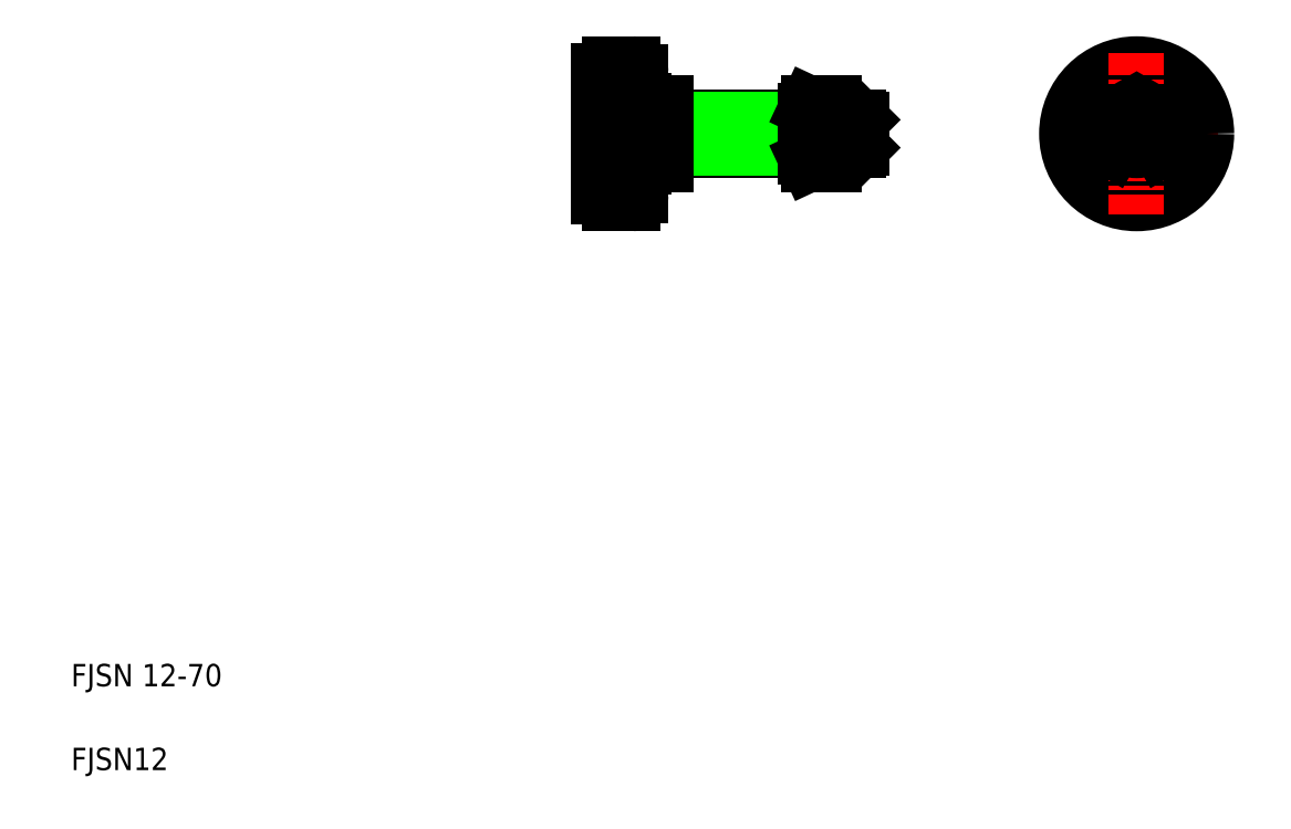
<metadata>
{"format":"dxf","ext":"dxf","renderer":"ezdxf+matplotlib","layout":"modelspace","background":"white","min_lineweight":24,"dpi":150}
</metadata>
<code>
0
SECTION
2
ENTITIES
0
LINE
8
CENTER
10
306.8
20
247.8
30
0
11
205.8
21
247.8
31
0
0
LINE
8
0
10
301.8
20
241.8
30
0
11
292.8
21
241.8
31
0
0
LINE
8
0
10
302.7
20
242.7
30
0
11
292.8
21
242.7
31
0
0
LINE
8
0
10
301.8
20
253.8
30
0
11
292.8
21
253.8
31
0
0
LINE
8
0
10
302.7
20
252.9
30
0
11
292.8
21
252.9
31
0
0
TEXT
8
0
10
20
20
50
30
0
40
8
1
FJSN 12-70
0
TEXT
8
0
10
20
20
20
30
0
40
8
1
FJSN12
0
LINE
8
0
10
282.8
20
253.8
30
0
11
232.8
21
253.8
31
0
0
LINE
8
0
10
282.8
20
241.8
30
0
11
232.8
21
241.8
31
0
0
LINE
8
0
10
282.8
20
252.9
30
0
11
232.8
21
252.9
31
0
0
LINE
8
0
10
282.8
20
242.7
30
0
11
232.8
21
242.7
31
0
0
LINE
8
0
10
232.8
20
258.8
30
0
11
232.8
21
236.8
31
0
0
LINE
8
0
10
224.8
20
259.8
30
0
11
224.8
21
235.8
31
0
0
ARC
8
0
10
240.3
20
247.8
30
0
40
15.54
50
159.3
51
200.7
0
LINE
8
0
10
208.8
20
270.3
30
0
11
208.8
21
225.3
31
0
0
LINE
8
0
10
223.8
20
225.8
30
0
11
223.8
21
269.8
31
0
0
LINE
8
0
10
212.8
20
222.8
30
0
11
212.8
21
272.8
31
0
0
LINE
8
0
10
225.8
20
236.8
30
0
11
232.8
21
236.8
31
0
0
LINE
8
0
10
225.8
20
242.3
30
0
11
232.8
21
242.3
31
0
0
LINE
8
0
10
220.8
20
222.8
30
0
11
212.8
21
222.8
31
0
0
LINE
8
0
10
212.8
20
225.3
30
0
11
208.8
21
225.3
31
0
0
ARC
8
0
10
220.8
20
225.8
30
0
40
3
50
270
51
0
0
ARC
8
0
10
229
20
239.6
30
0
40
4.26
50
139.9
51
189.9
0
LINE
8
0
10
225.8
20
236.8
30
0
11
224.9
21
238.8
31
0
0
LINE
8
0
10
224.8
20
235.8
30
0
11
223.8
21
235.8
31
0
0
LINE
8
0
10
225.8
20
258.8
30
0
11
232.8
21
258.8
31
0
0
LINE
8
0
10
225.8
20
253.3
30
0
11
232.8
21
253.3
31
0
0
LINE
8
0
10
220.8
20
272.8
30
0
11
212.8
21
272.8
31
0
0
LINE
8
0
10
212.8
20
270.3
30
0
11
208.8
21
270.3
31
0
0
LINE
8
0
10
224.9
20
256.8
30
0
11
225.8
21
258.8
31
0
0
ARC
8
0
10
229
20
256
30
0
40
4.26
50
170.1
51
220.1
0
LINE
8
0
10
224.8
20
259.8
30
0
11
223.8
21
259.8
31
0
0
ARC
8
0
10
220.8
20
269.8
30
0
40
3
50
0
51
90
0
LINE
8
0
10
292.8
20
236.8
30
0
11
292.8
21
258.8
31
0
0
LINE
8
0
10
292.8
20
258.8
30
0
11
292.8
21
236.8
31
0
0
LINE
8
0
10
282.8
20
256
30
0
11
282.8
21
239.6
31
0
0
ARC
8
0
10
298.3
20
247.8
30
0
40
15.54
50
159.3
51
200.7
0
LINE
8
0
10
283.8
20
236.8
30
0
11
292.8
21
236.8
31
0
0
LINE
8
0
10
283.8
20
242.3
30
0
11
292.8
21
242.3
31
0
0
ARC
8
0
10
287
20
239.6
30
0
40
4.26
50
139.9
51
189.9
0
LINE
8
0
10
283.8
20
236.8
30
0
11
282.9
21
238.8
31
0
0
LINE
8
0
10
283.8
20
253.3
30
0
11
292.8
21
253.3
31
0
0
LINE
8
0
10
283.8
20
258.8
30
0
11
292.8
21
258.8
31
0
0
LINE
8
0
10
282.9
20
256.8
30
0
11
283.8
21
258.8
31
0
0
ARC
8
0
10
287
20
256
30
0
40
4.26
50
170.1
51
220.1
0
LINE
8
CENTER
10
372.1
20
247.8
30
0
11
430.1
21
247.8
31
0
0
CIRCLE
8
0
10
401.1
20
247.8
30
0
40
12
0
CIRCLE
8
0
10
401.1
20
247.8
30
0
40
25
0
LINE
8
0
10
302.8
20
242.8
30
0
11
302.8
21
252.8
31
0
0
LINE
8
0
10
301.8
20
253.8
30
0
11
301.8
21
241.8
31
0
0
LINE
8
0
10
302.8
20
242.8
30
0
11
301.8
21
241.8
31
0
0
LINE
8
0
10
302.8
20
252.8
30
0
11
301.8
21
253.8
31
0
0
LINE
8
CENTER
10
401.1
20
276.8
30
0
11
401.1
21
218.8
31
0
0
CIRCLE
8
0
10
401.1
20
247.8
30
0
40
5.1
0
CIRCLE
8
0
10
401.1
20
247.8
30
0
40
6
0
POLYLINE
8
0
66
     1
10
0
20
0
30
0
0
VERTEX
8
0
10
401.1
20
236.8
30
0
0
VERTEX
8
0
10
410.6
20
242.3
30
0
0
VERTEX
8
0
10
410.6
20
253.3
30
0
0
VERTEX
8
0
10
401.1
20
258.8
30
0
0
VERTEX
8
0
10
391.6
20
253.3
30
0
0
VERTEX
8
0
10
391.6
20
242.3
30
0
0
VERTEX
8
0
10
401.1
20
236.8
30
0
0
SEQEND
8
0
0
ENDSEC
0
EOF

</code>
